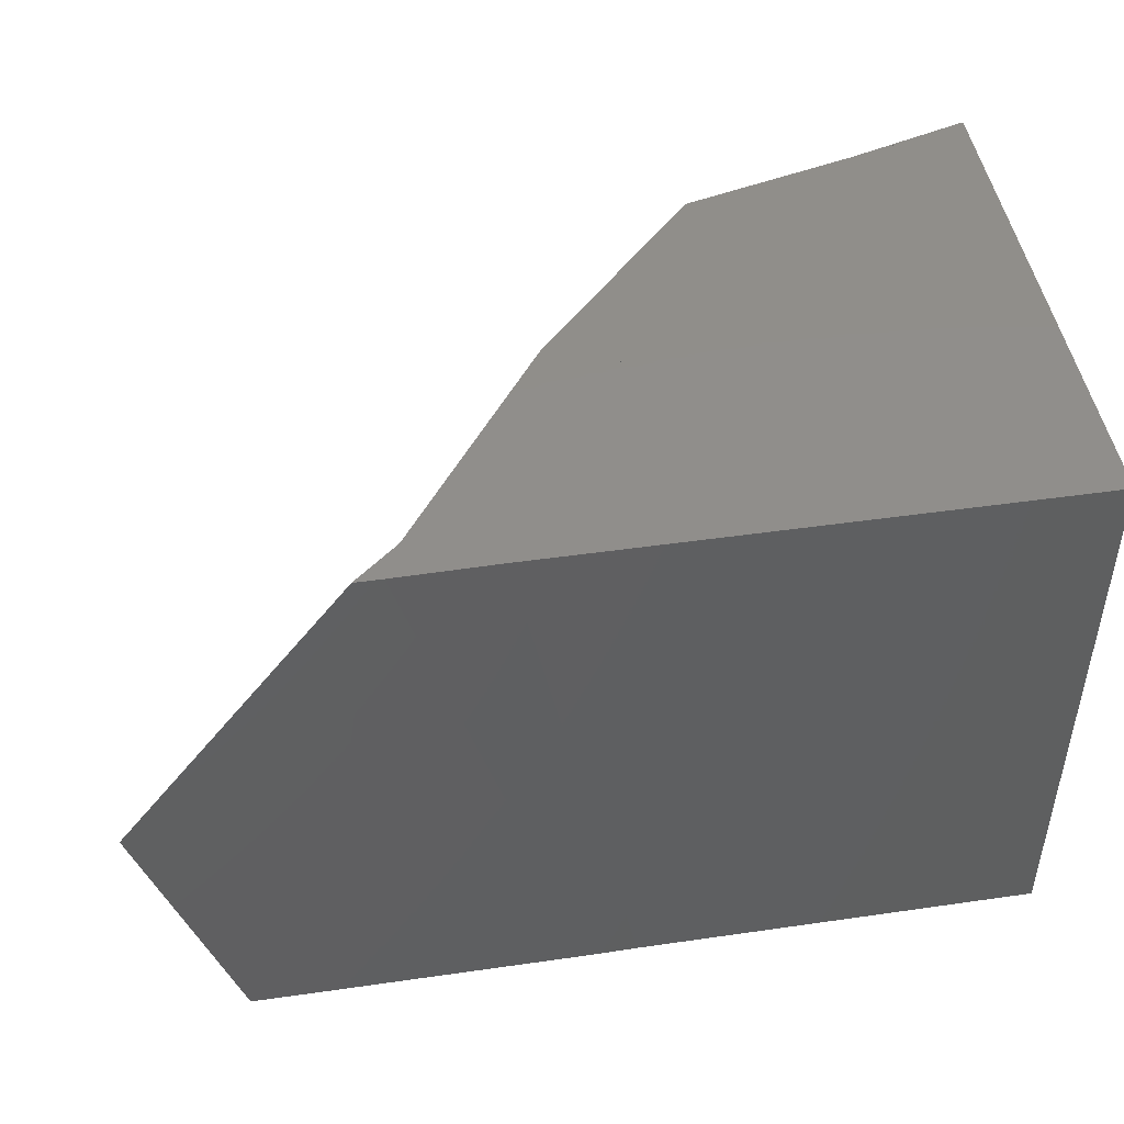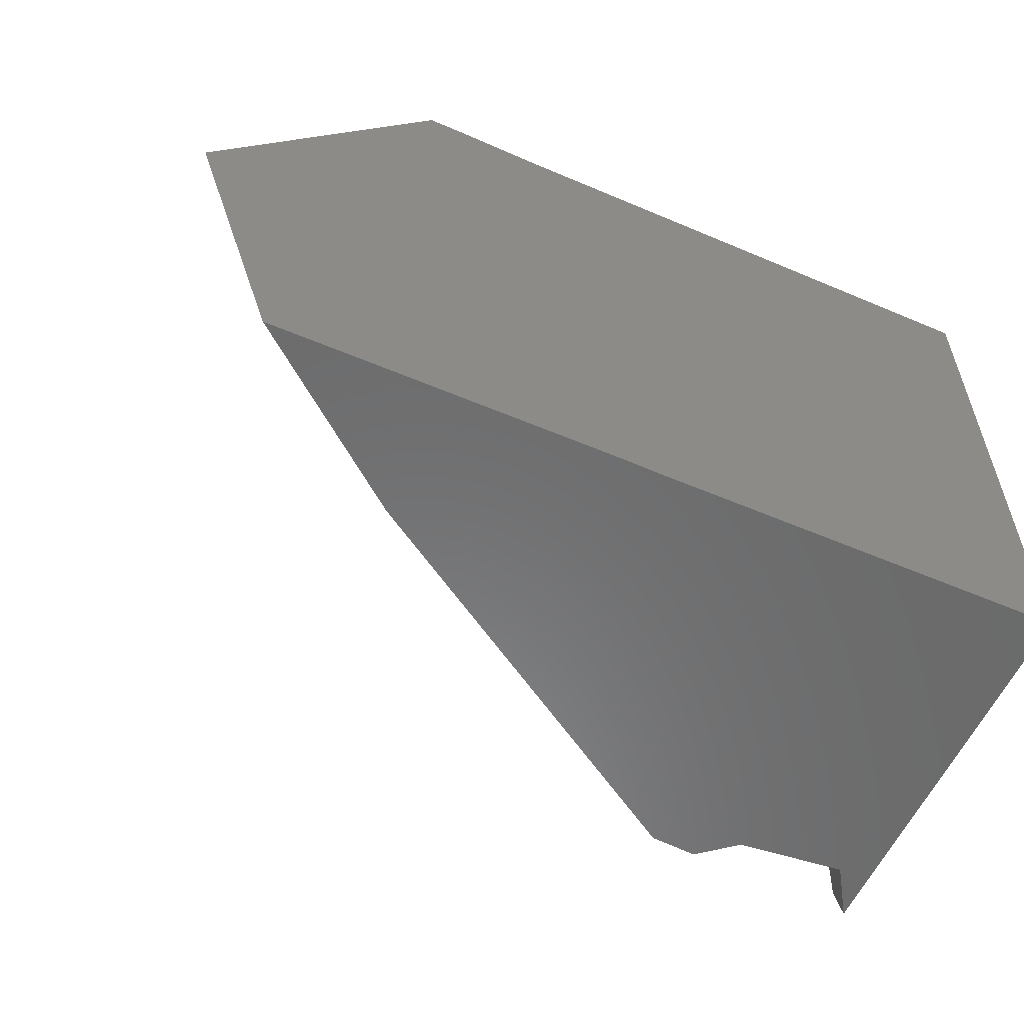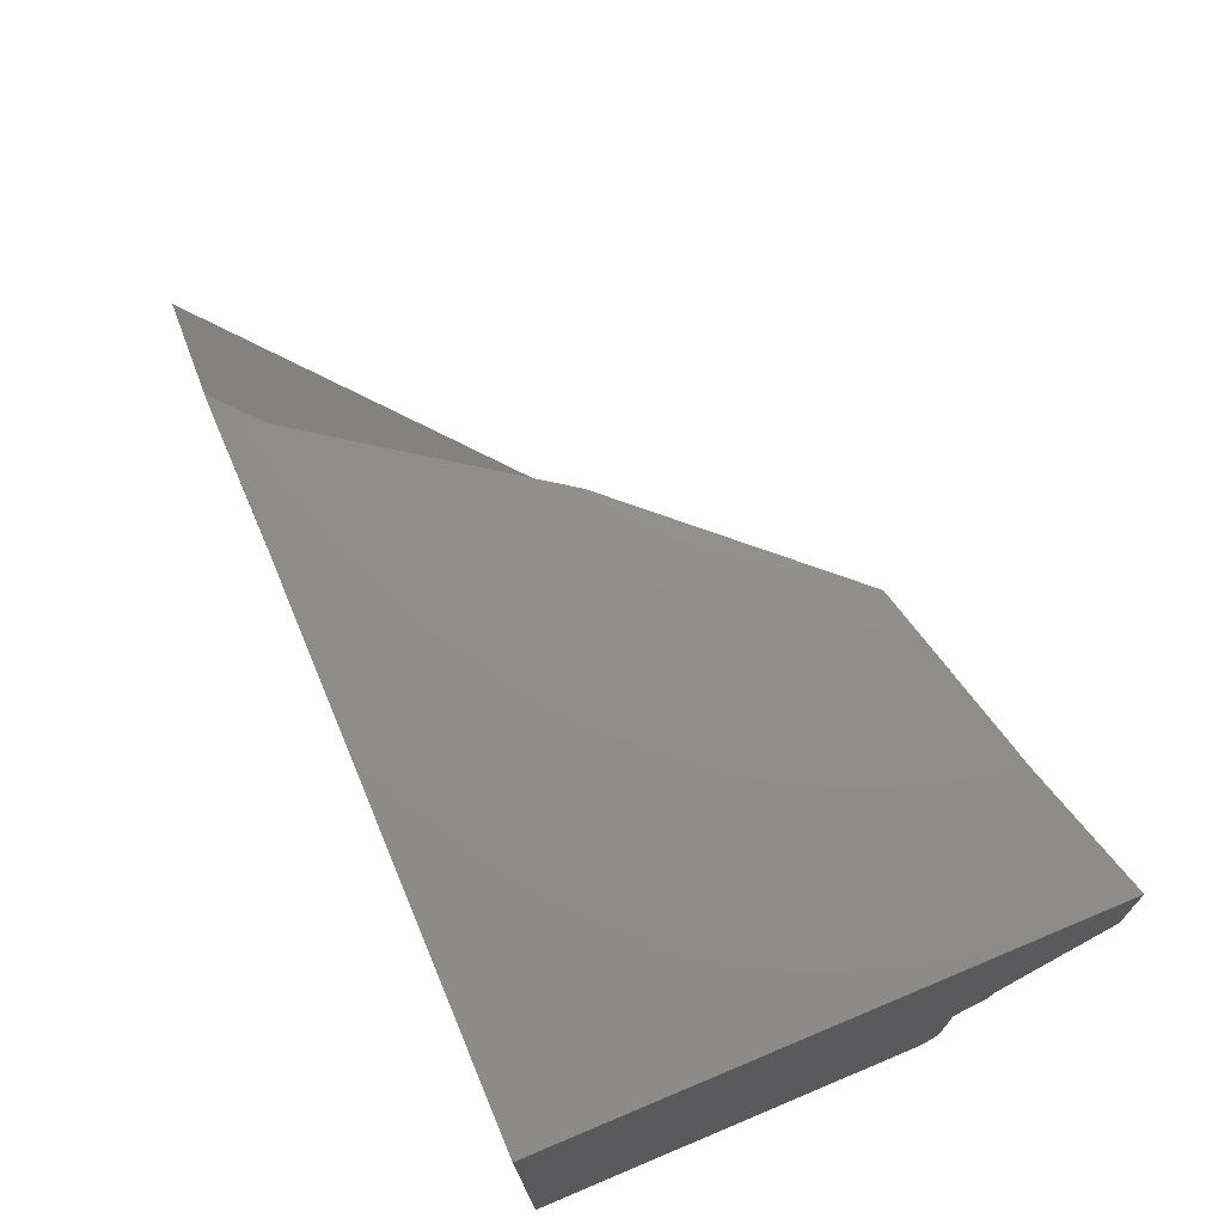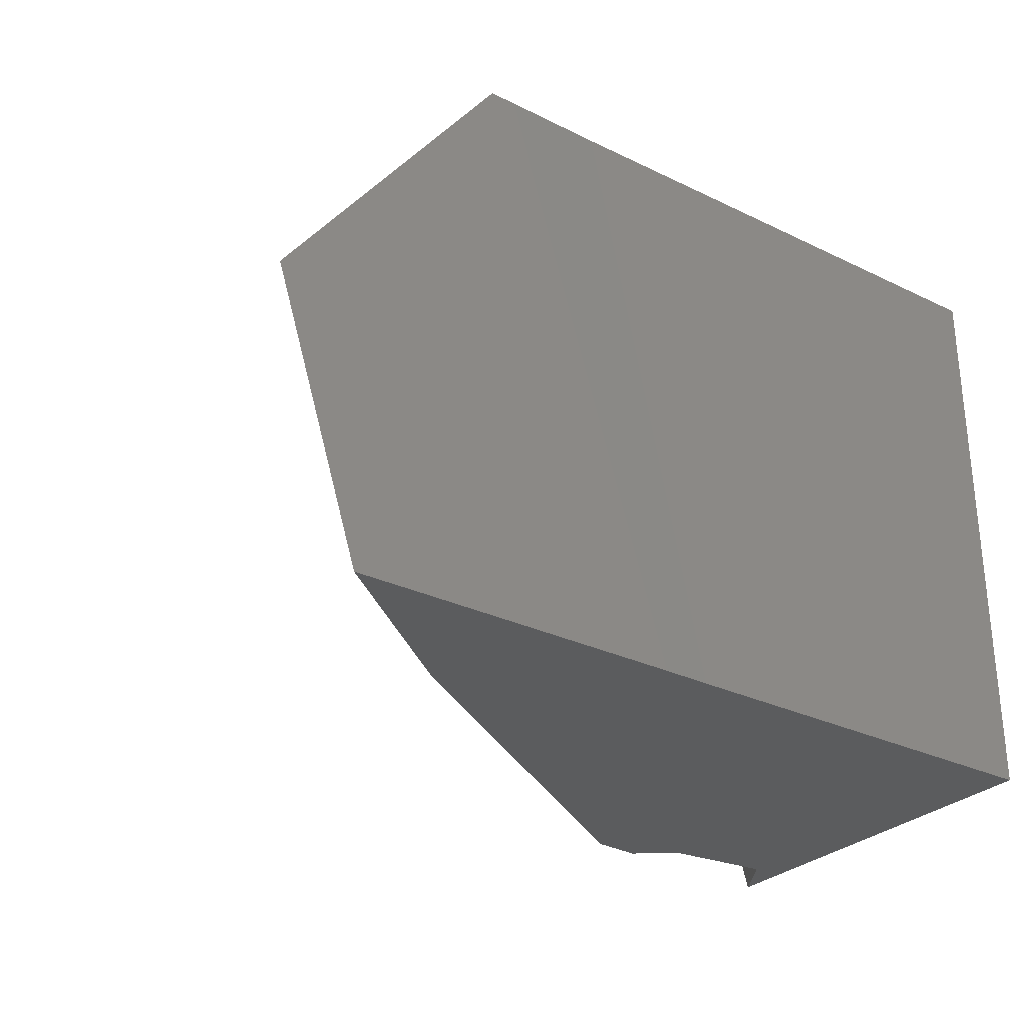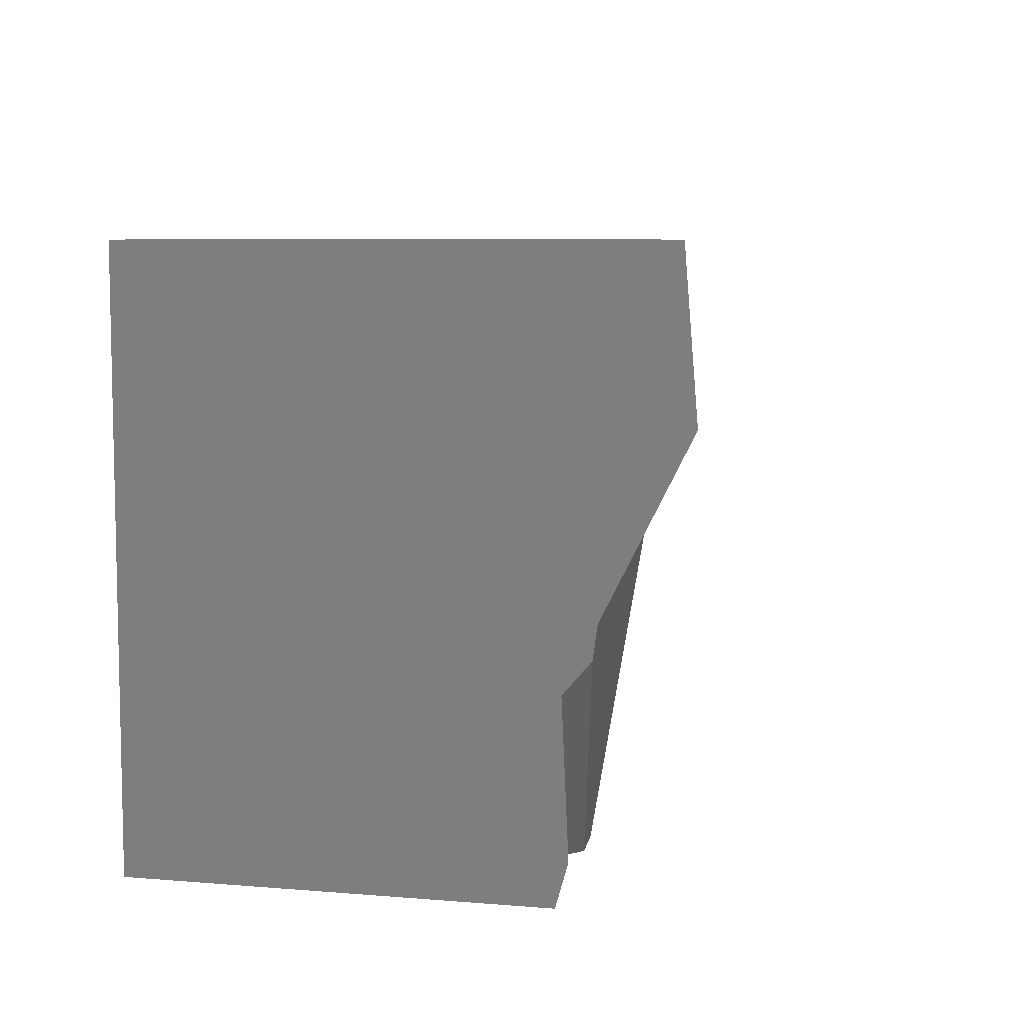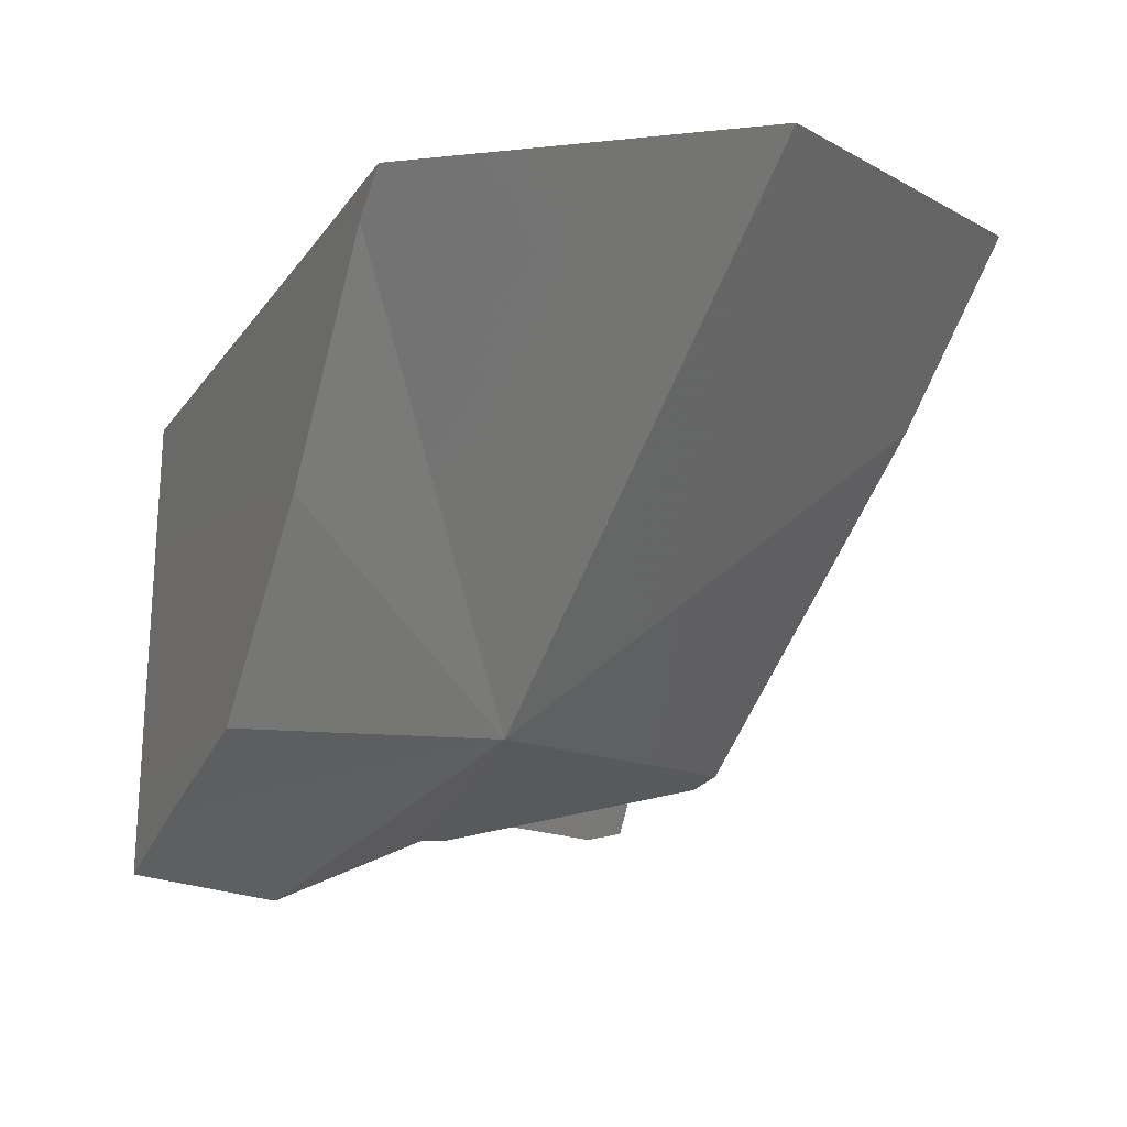
<metadata>
{"format":"stl","ext":"stl","renderer":"f3d","projection":"perspective","resolution":1024,"background":"white","views":[{"elev":46.9,"azim":170.7,"up":"+Z"},{"elev":-57.2,"azim":156.1,"up":"+Z"},{"elev":73.4,"azim":-112.7,"up":"+Z"},{"elev":-29.2,"azim":144.3,"up":"+Z"},{"elev":7.4,"azim":-76.7,"up":"+Z"},{"elev":-20.8,"azim":63.8,"up":"+Y"}]}
</metadata>
<code>
# stl→obj: 70 verts, 104 faces
v -0.05556 0.102 0.03674
v 0.004077 0.102 0.03674
v -0.02216 0.102 -0.03674
v -0.05347 0.102 -0.03674
v -0.05556 0.102 -0.0112
v 0.0111 0.102 0.03674
v -0.004135 0.102 -0.03674
v -0.05556 0.102 -0.03674
v 0.02706 0.1022 0.03674
v 0.02688 0.102 0.03674
v 0.05556 0.102 -0.001255
v 0.02369 0.1022 0.03674
v 0.001801 0.1021 -0.03674
v 0.04438 0.102 -0.03674
v 0.03572 0.1021 -0.03674
v 0.02511 0.1022 0.03674
v -0.01838 0.04748 0.03674
v -0.04017 0.04178 0.03674
v -0.01008 0.04819 0.003231
v -0.05556 0.03676 0.01416
v -0.05556 0.03547 0.01674
v -0.05556 0.0371 0.03674
v 0.02289 0.08477 -0.03674
v -0.02696 0.05248 -0.03674
v -0.05556 0.04616 -0.004582
v -0.05556 0.04671 -0.008657
v -0.03296 0.05207 -0.03674
v -0.05556 0.05028 -0.03486
v -0.05522 0.04982 -0.03134
v -0.05556 0.0493 -0.03139
v -0.05556 0.04942 -0.02858
v 0.02161 0.09747 0.03674
v 0.002797 0.07062 0.03674
v -0.05556 0.05081 -0.03674
v -0.05143 0.05739 -0.03674
v -0.0488 0.05982 -0.0305
v -0.03771 0.056 -0.03674
v -0.0533 0.04725 -0.01146
v 0.01334 0.0674 0.00163
v 0.002762 0.06244 -0.01234
v -0.05556 0.05015 -0.01268
v -0.05556 0.03775 0.03674
v -0.05556 0.03717 0.01334
v -0.05556 0.04341 0.01558
v -0.05556 0.04053 0.03674
v -0.05556 0.05157 0.01851
v -0.05556 0.05241 0.03674
v -0.05556 0.09108 -0.03674
v -0.05556 0.08987 0.03226
v -0.05556 0.08979 0.03674
v -0.05556 0.102 0.03662
v -0.0412 0.04151 0.03674
v -0.04326 0.04137 0.03674
v -0.04866 0.041 0.03674
v 0.005319 0.08338 0.03674
v -0.02045 0.08599 0.03674
v -0.01039 0.102 0.03674
v -0.02357 0.102 0.03674
v -0.02752 0.09589 0.03674
v -0.02843 0.05238 -0.03674
v -0.02997 0.05522 -0.03674
v -0.02372 0.05458 -0.03674
v -0.03054 0.05627 -0.03674
v 0.03404 0.102 -0.03674
v -0.03176 0.0554 -0.03674
v -0.04056 0.07473 -0.03674
v -0.02344 0.102 -0.03674
v -0.05008 0.09227 -0.03674
v -0.02631 0.09745 -0.03674
v -0.05538 0.102 -0.03674
f 1 2 3
f 1 3 4
f 1 4 5
f 6 7 3
f 6 3 2
f 8 5 4
f 9 10 11
f 12 13 7
f 12 7 6
f 14 15 16
f 14 16 9
f 14 9 11
f 16 15 13
f 16 13 12
f 17 18 19
f 20 19 21
f 18 22 21
f 18 21 19
f 23 19 24
f 24 19 25
f 24 25 26
f 24 26 27
f 25 19 20
f 28 29 30
f 31 30 29
f 10 32 19
f 10 19 11
f 17 19 33
f 33 19 32
f 34 35 36
f 34 36 29
f 34 29 28
f 37 36 35
f 36 37 27
f 36 27 38
f 39 19 40
f 14 11 39
f 14 39 40
f 14 40 23
f 36 41 31
f 36 31 29
f 41 36 38
f 41 38 26
f 22 42 20
f 22 20 21
f 31 28 30
f 43 44 25
f 42 45 44
f 42 44 43
f 42 43 20
f 26 44 46
f 26 46 41
f 45 47 46
f 45 46 44
f 48 34 28
f 48 28 31
f 48 31 46
f 48 46 49
f 47 50 49
f 47 49 46
f 8 48 49
f 8 49 51
f 50 1 51
f 50 51 49
f 6 10 9
f 6 9 16
f 6 16 12
f 42 22 18
f 45 42 52
f 53 52 17
f 53 17 33
f 53 33 32
f 54 53 55
f 54 55 56
f 55 10 57
f 55 57 56
f 47 45 54
f 47 54 57
f 47 57 58
f 50 47 59
f 1 50 59
f 1 59 58
f 14 7 13
f 14 13 15
f 60 61 62
f 60 62 24
f 37 61 60
f 37 60 27
f 61 63 64
f 61 64 14
f 61 14 23
f 61 23 62
f 63 61 65
f 63 66 67
f 63 67 64
f 35 66 63
f 35 63 65
f 66 68 69
f 34 48 68
f 34 68 66
f 68 70 67
f 68 67 69
f 48 8 70
f 48 70 68

</code>
